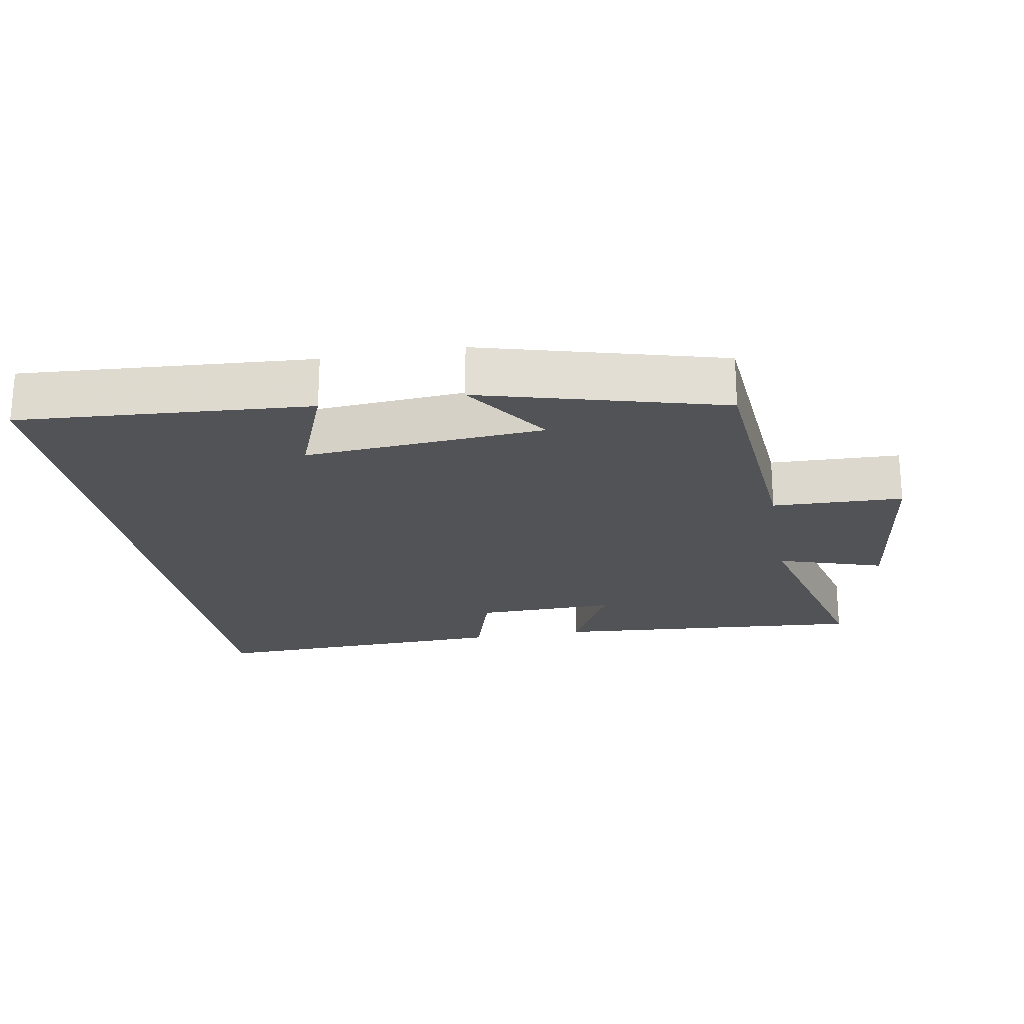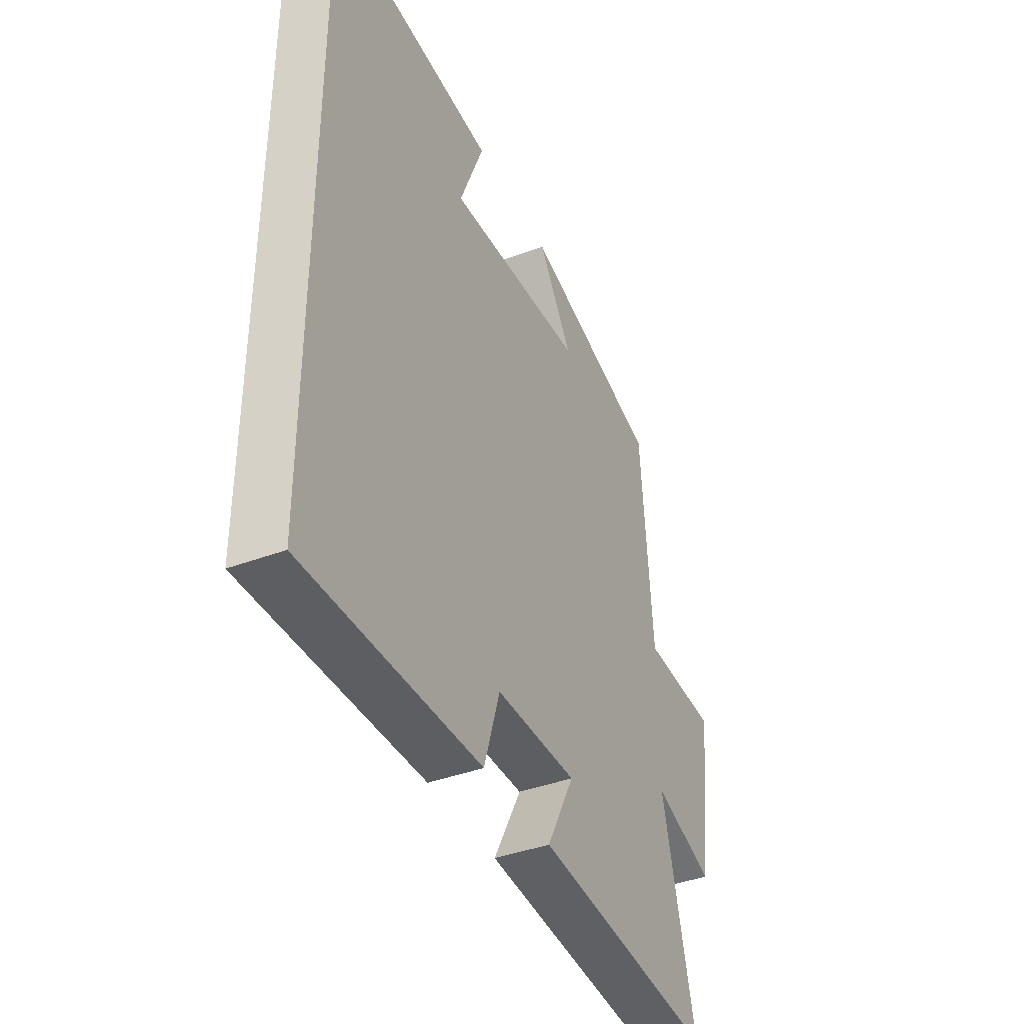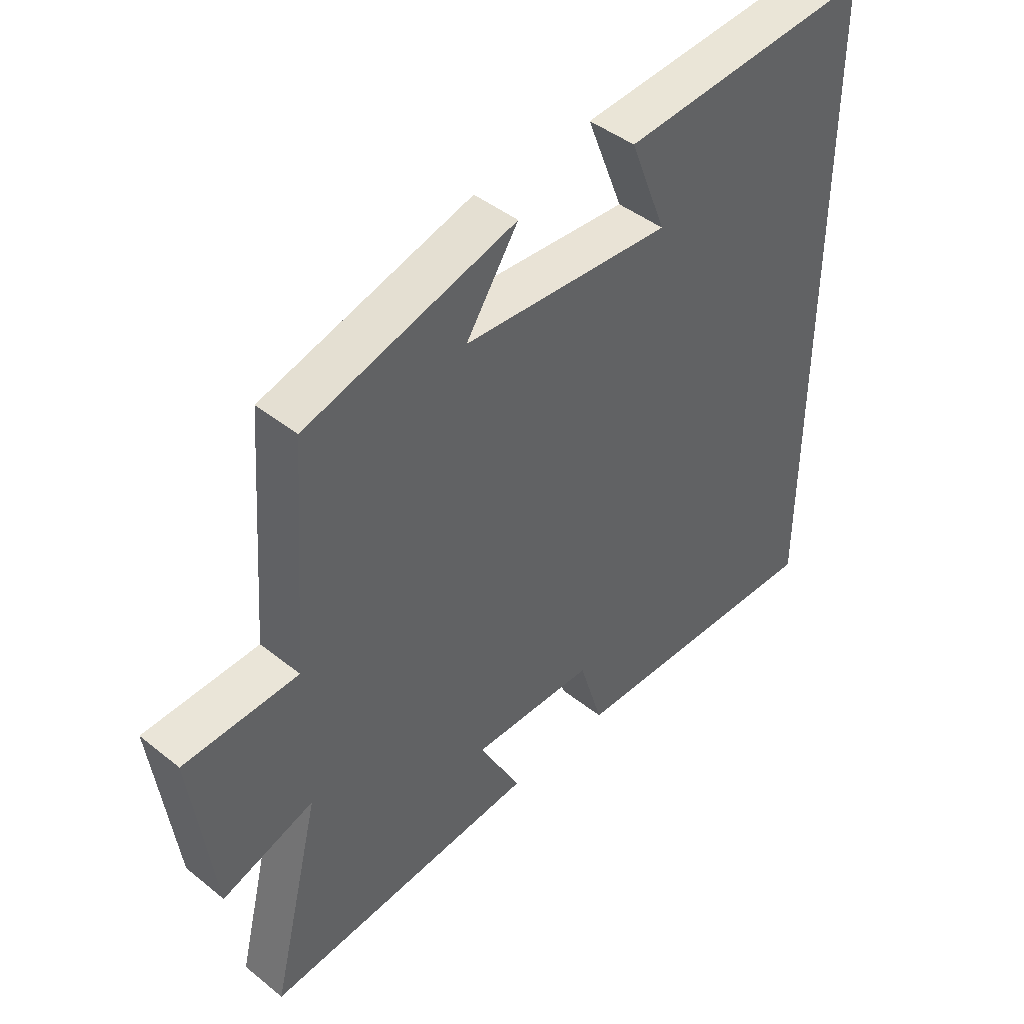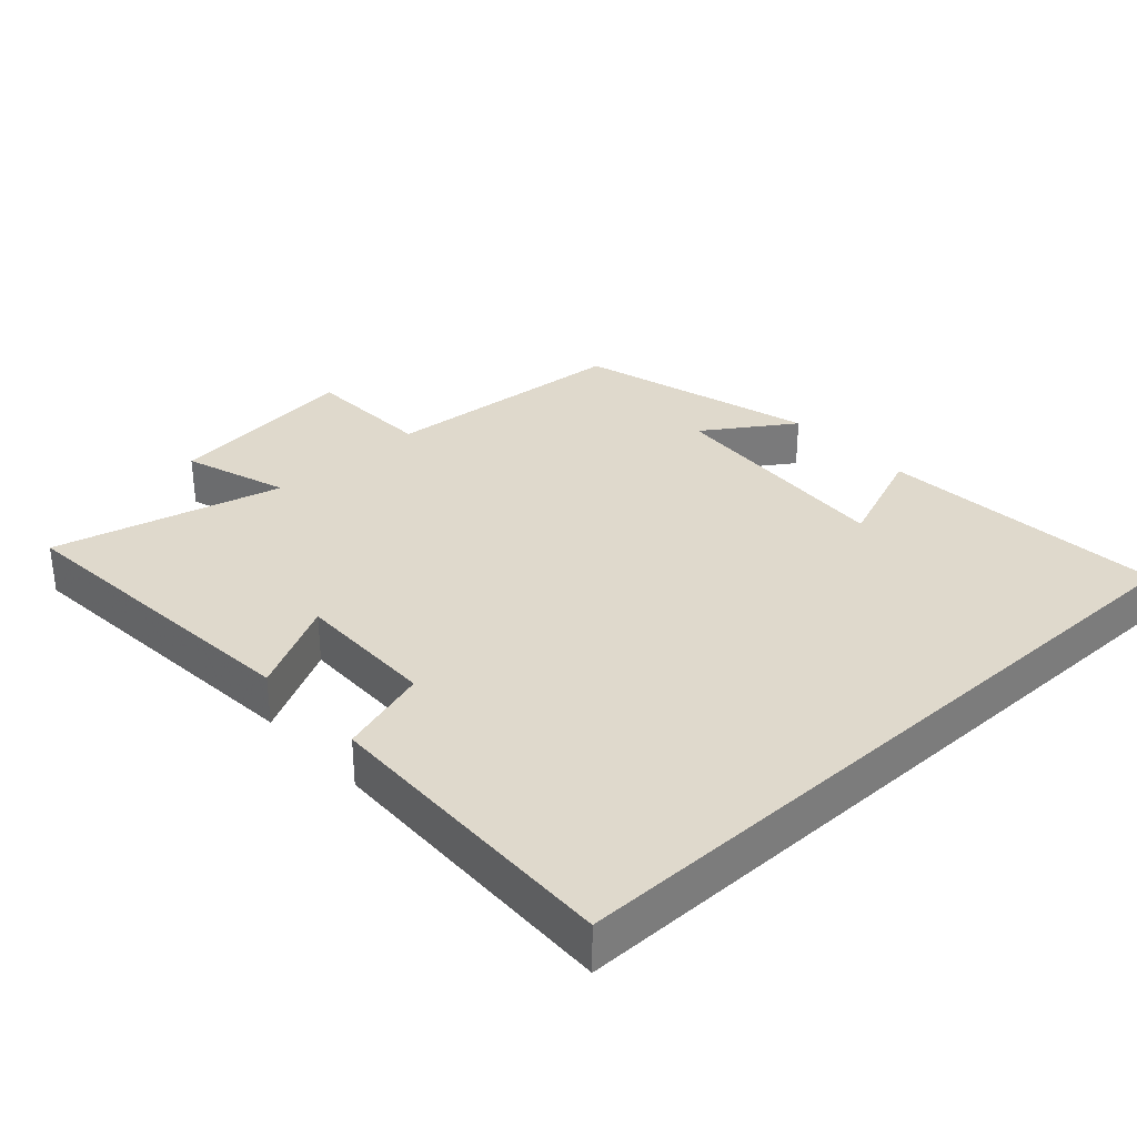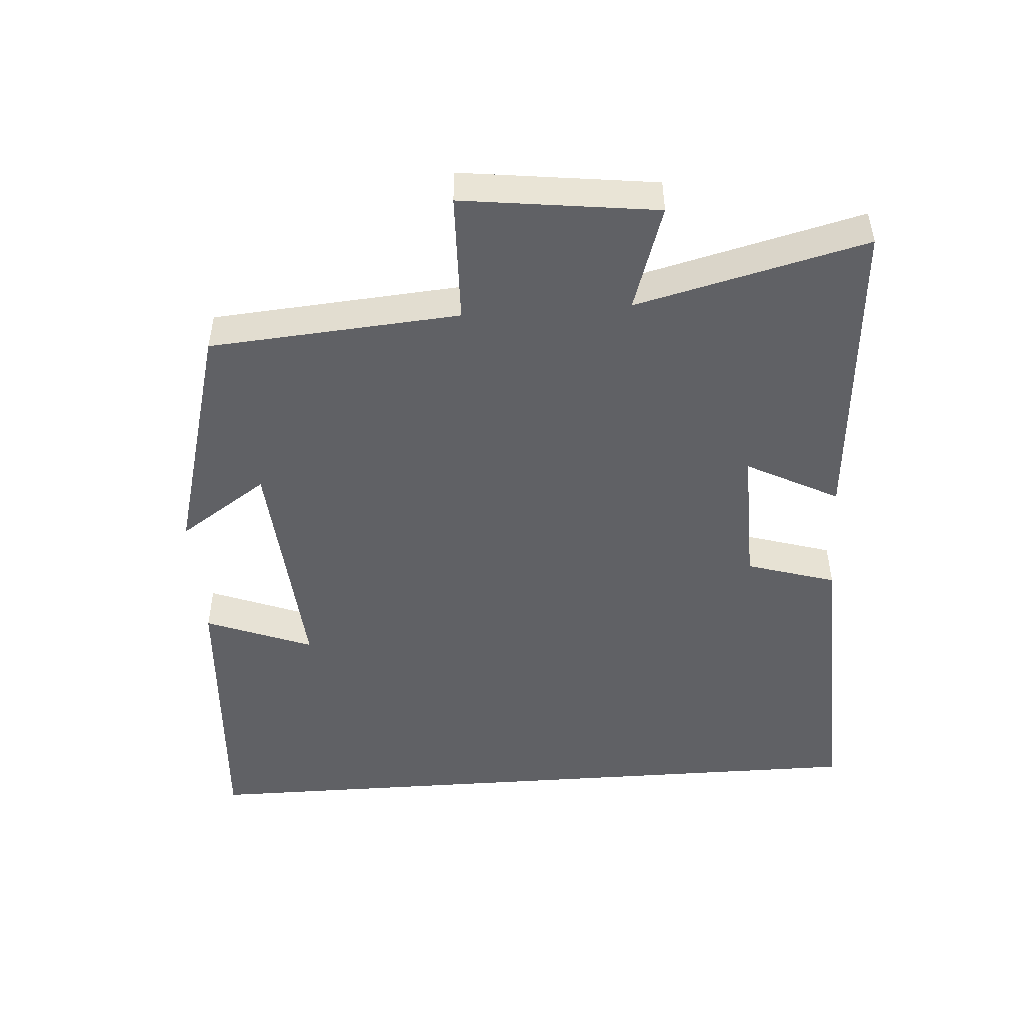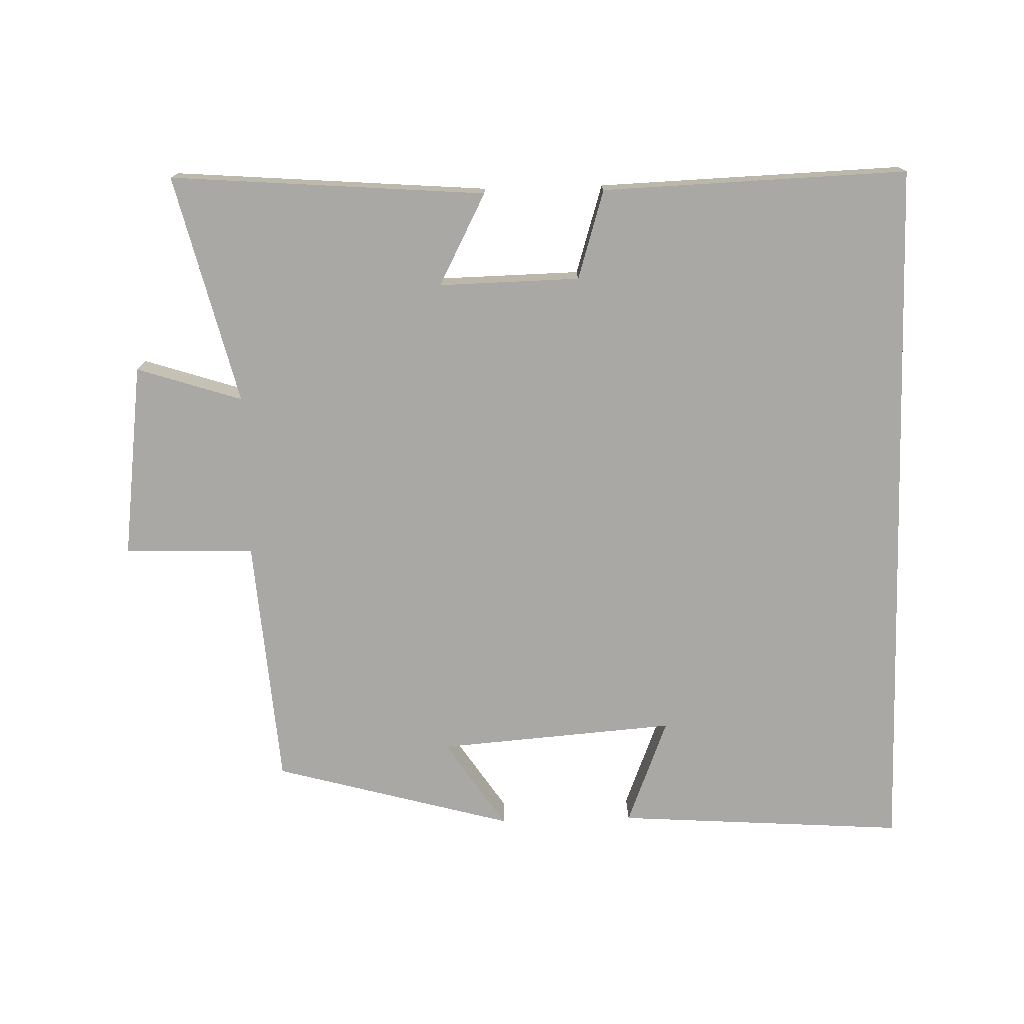
<metadata>
{"format":"obj","ext":"obj","renderer":"f3d","projection":"perspective","resolution":1024,"background":"white","views":[{"elev":-21.9,"azim":10.1,"up":"+Y"},{"elev":-39.9,"azim":-65.0,"up":"+Z"},{"elev":44.1,"azim":133.1,"up":"+Z"},{"elev":32.3,"azim":-132.6,"up":"+Y"},{"elev":-48.5,"azim":94.1,"up":"+Y"},{"elev":-75.1,"azim":-178.4,"up":"+Y"}]}
</metadata>
<code>
v 0.583 0.07 -0.536
v 0.122 0.07 -0.5
v 0.192 0.07 -0.366
v -0.014 0.07 -0.37
v -0.054 0.07 -0.5
v -0.5 0.07 -0.515
v -0.5 0.07 0.529
v -0.078 0.07 0.5
v -0.139 0.07 0.344
v 0.209 0.07 0.37
v 0.122 0.07 0.5
v 0.472 0.07 0.404
v 0.5 0.07 0.039
v 0.69 0.07 0.033
v 0.654 0.07 -0.251
v 0.5 0.07 -0.201
v 0.583 0 -0.536
v 0.122 0 -0.5
v 0.192 0 -0.366
v -0.014 0 -0.37
v -0.054 0 -0.5
v -0.5 0 -0.515
v -0.5 0 0.529
v -0.078 0 0.5
v -0.139 0 0.344
v 0.209 0 0.37
v 0.122 0 0.5
v 0.472 0 0.404
v 0.5 0 0.039
v 0.69 0 0.033
v 0.654 0 -0.251
v 0.5 0 -0.201
f 13 14 15 16
f 12 13 16
f 10 11 12
f 10 12 16
f 9 10 16 1
f 7 8 9
f 6 7 9
f 5 6 9
f 4 5 9
f 3 4 9
f 1 2 3
f 1 3 9
f 32 31 30 29
f 32 29 28
f 28 27 26
f 32 28 26
f 17 32 26 25
f 25 24 23
f 25 23 22
f 25 22 21
f 25 21 20
f 25 20 19
f 19 18 17
f 25 19 17
f 1 17 18 2
f 2 18 19 3
f 3 19 20 4
f 4 20 21 5
f 5 21 22 6
f 6 22 23 7
f 7 23 24 8
f 8 24 25 9
f 9 25 26 10
f 10 26 27 11
f 11 27 28 12
f 12 28 29 13
f 13 29 30 14
f 14 30 31 15
f 15 31 32 16
f 16 32 17 1

</code>
